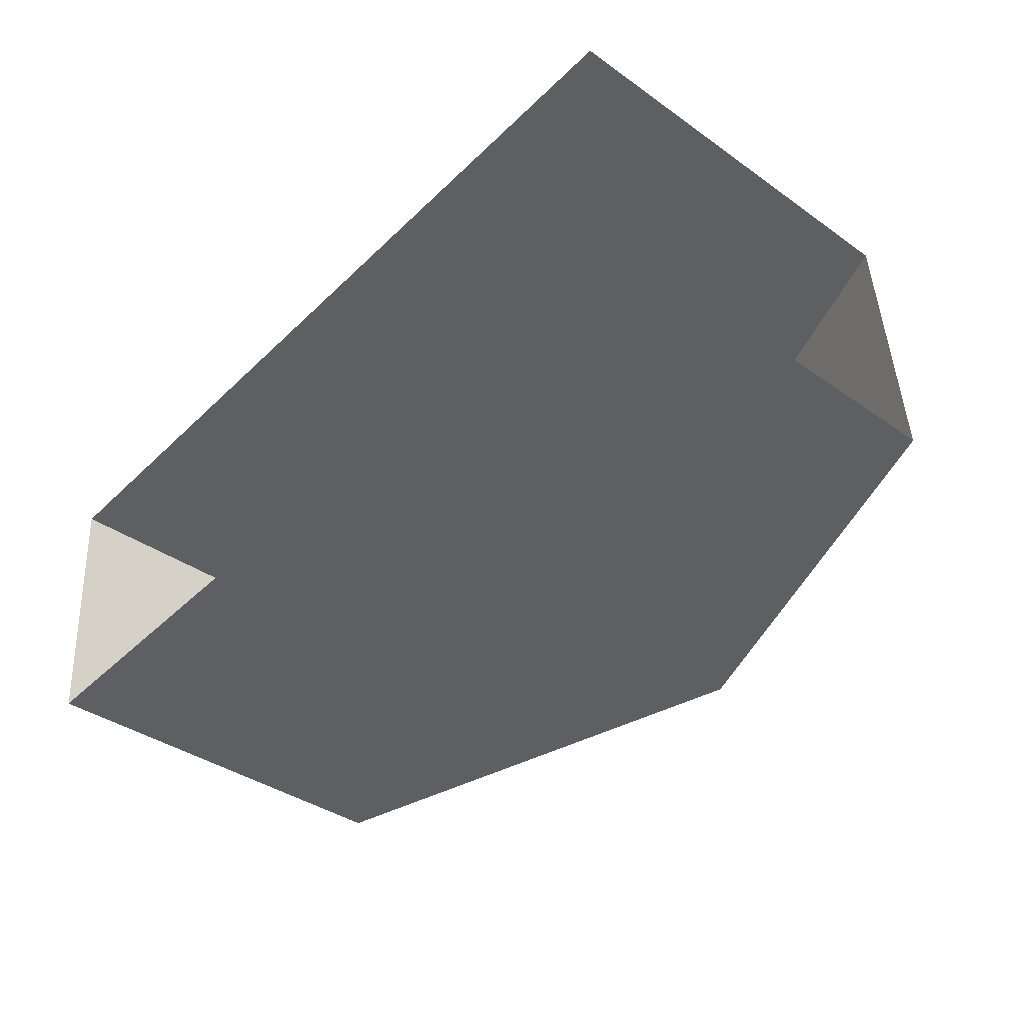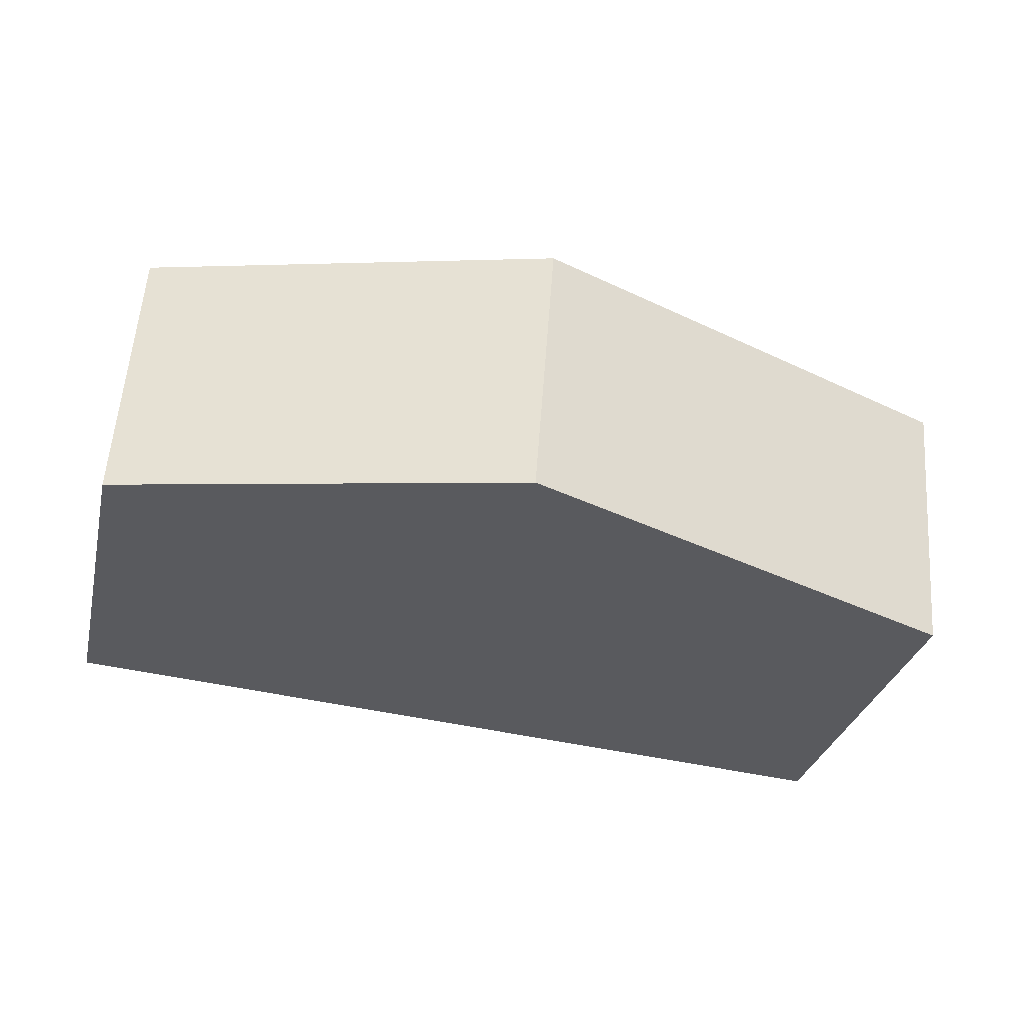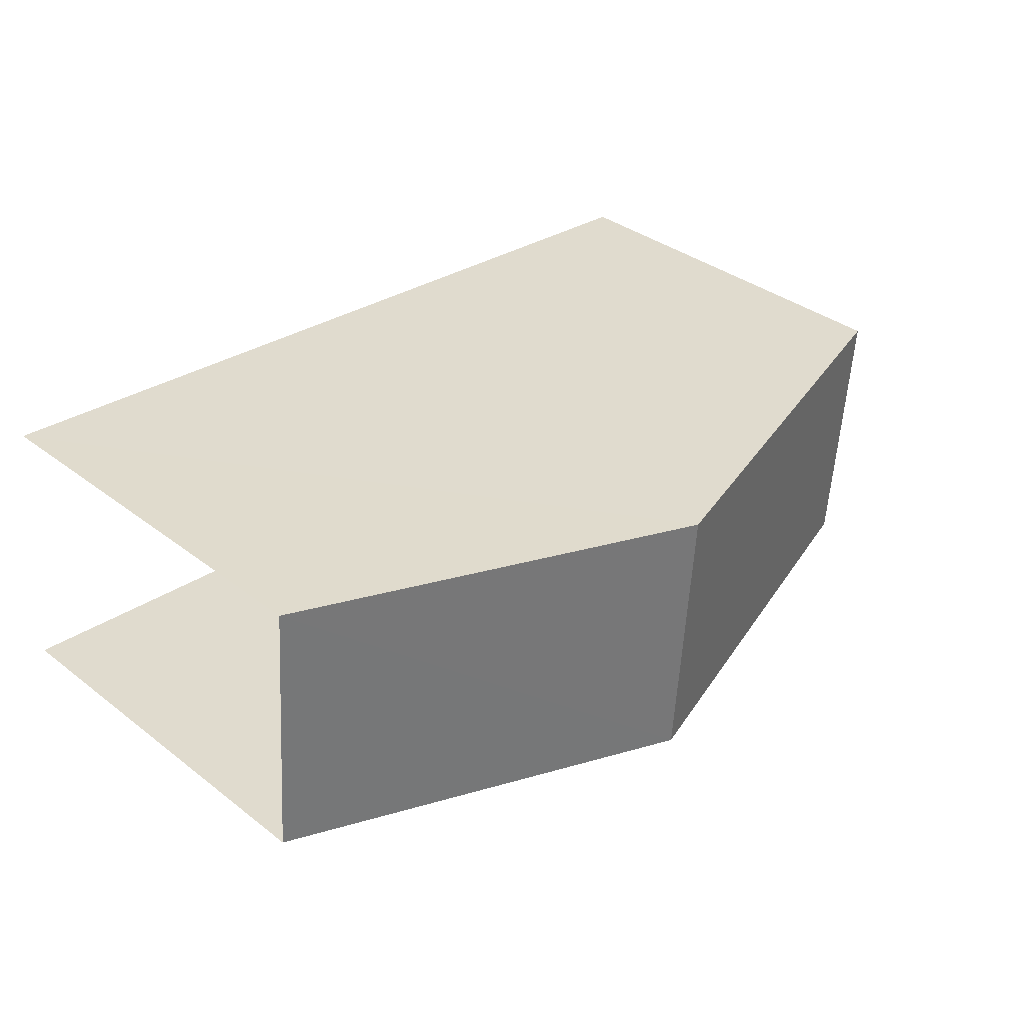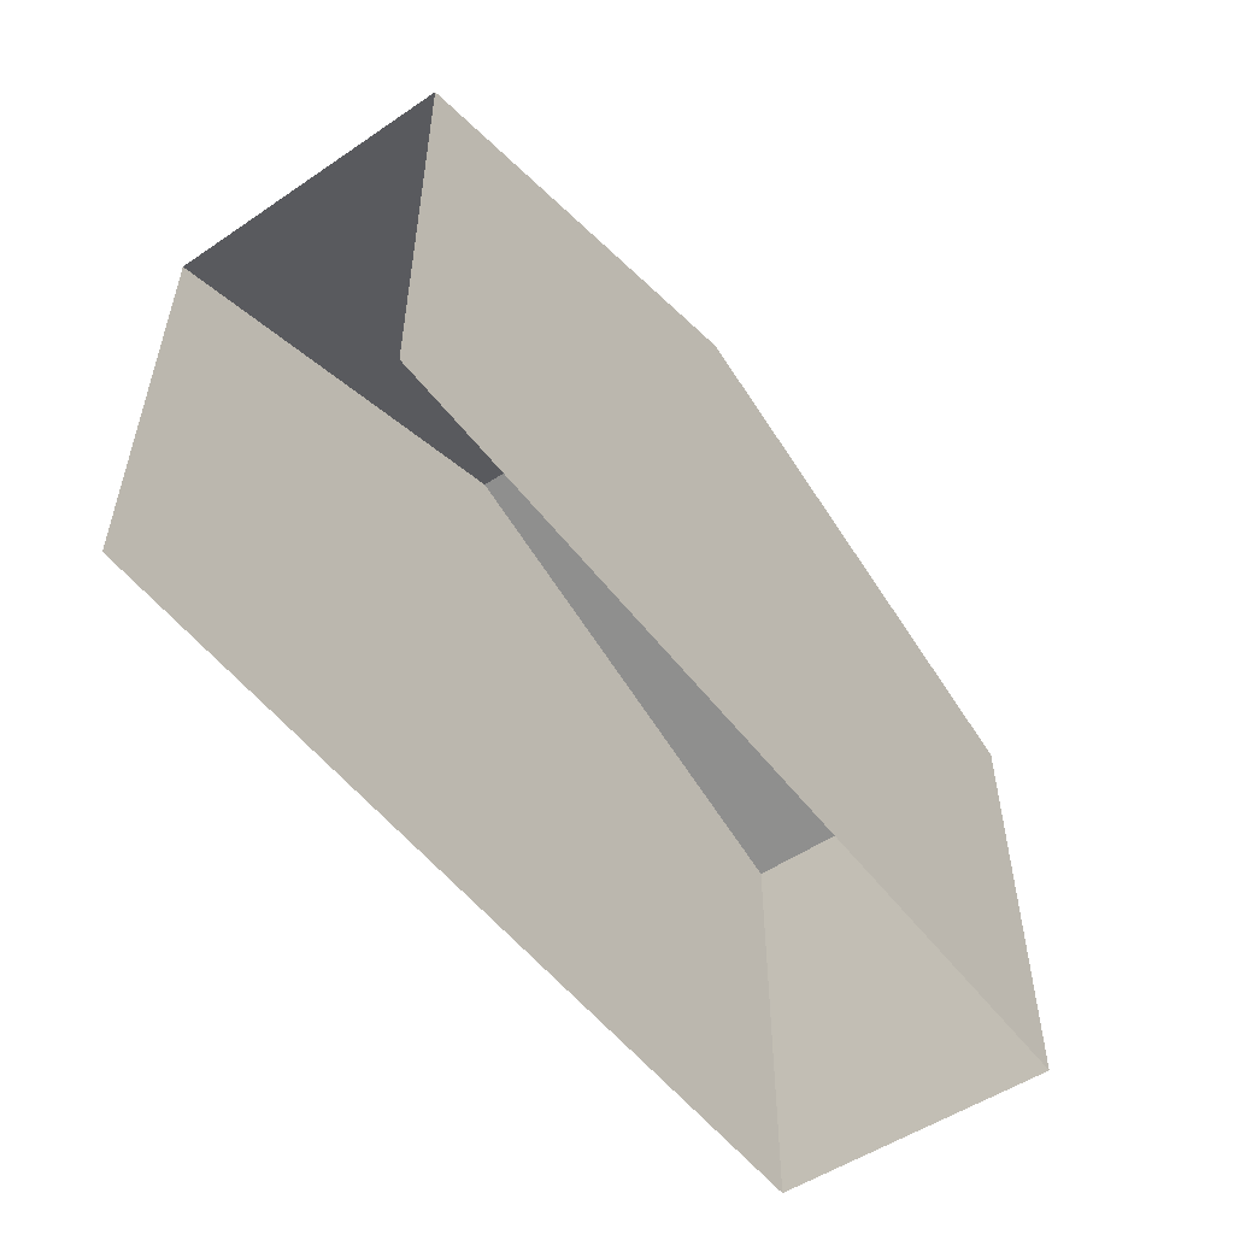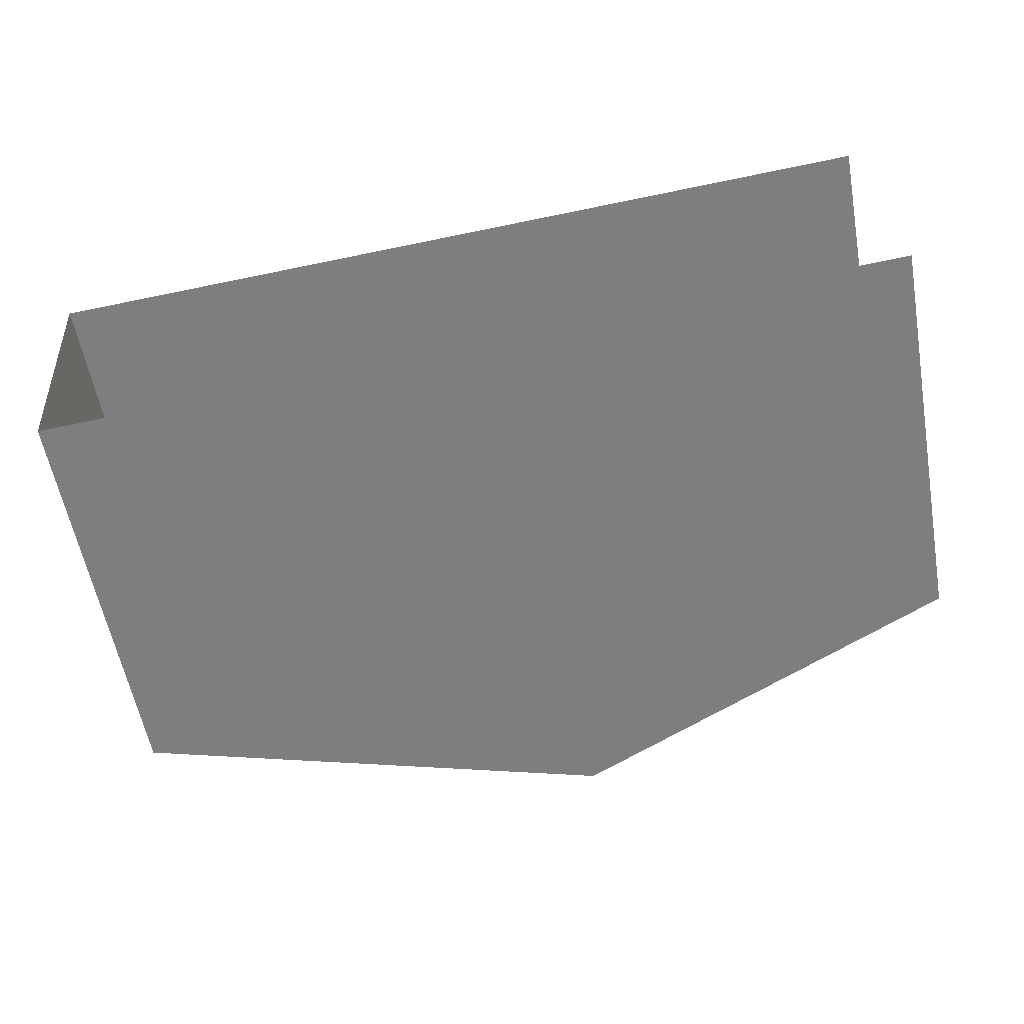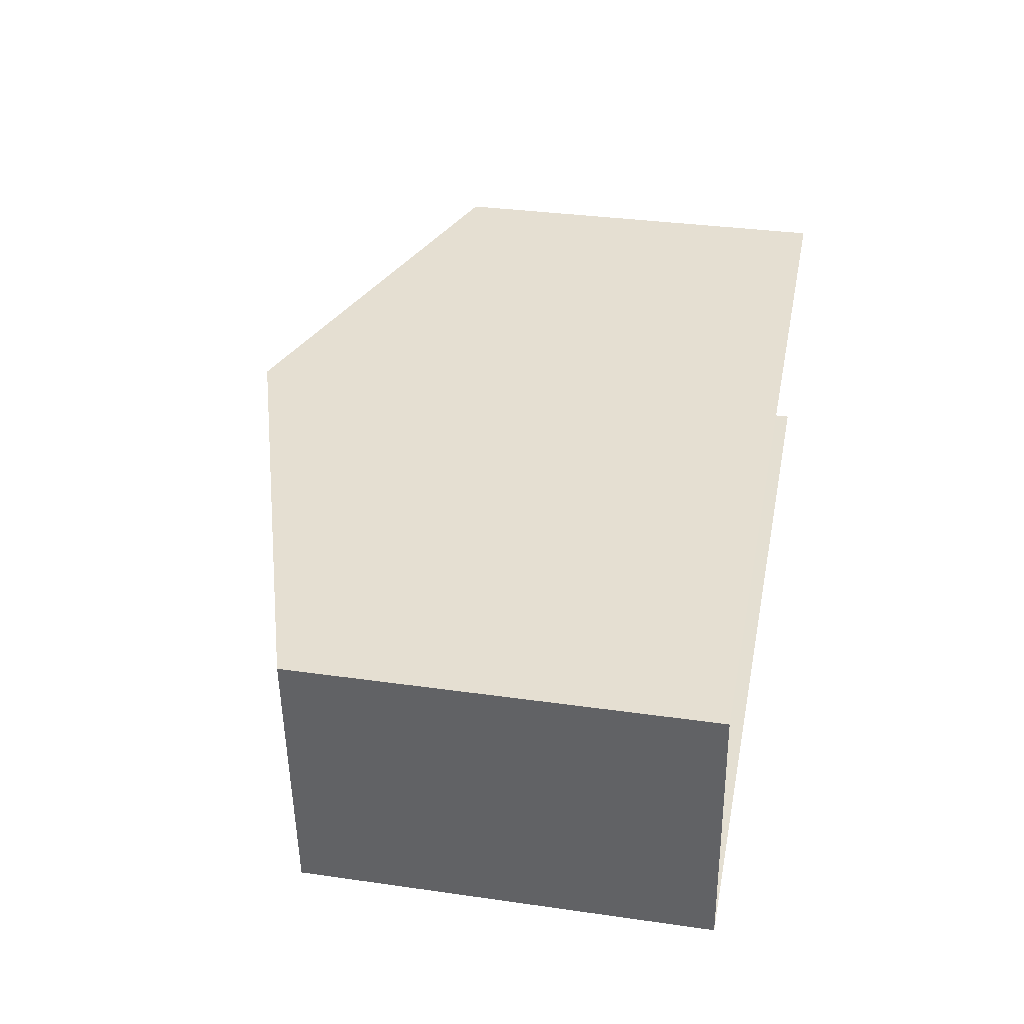
<metadata>
{"format":"obj","ext":"obj","renderer":"f3d","projection":"perspective","resolution":1024,"background":"white","views":[{"elev":-37.9,"azim":-132.0,"up":"+Y"},{"elev":-30.4,"azim":-12.9,"up":"+Y"},{"elev":36.0,"azim":-45.0,"up":"+Y"},{"elev":-52.4,"azim":-58.5,"up":"+Z"},{"elev":-58.2,"azim":-169.6,"up":"+Y"},{"elev":33.2,"azim":101.1,"up":"+Y"}]}
</metadata>
<code>
v -3.723e+05 -1.038e+05 31.81
v -3.723e+05 -1.038e+05 31.81
v -3.723e+05 -1.038e+05 31.81
v -3.723e+05 -1.038e+05 31.81
v -3.723e+05 -1.038e+05 37.91
v -3.723e+05 -1.038e+05 37.91
v -3.723e+05 -1.038e+05 40.15
v -3.723e+05 -1.038e+05 40.15
v -3.723e+05 -1.038e+05 37.91
v -3.723e+05 -1.038e+05 37.91
f 1 2 3
f 1 4 2
f 5 2 4
f 6 5 4
f 5 6 7
f 8 5 7
f 7 9 8
f 7 10 9
f 10 1 3
f 9 10 3
f 6 4 7
f 4 1 7
f 1 10 7
f 9 3 8
f 3 2 8
f 2 5 8

</code>
